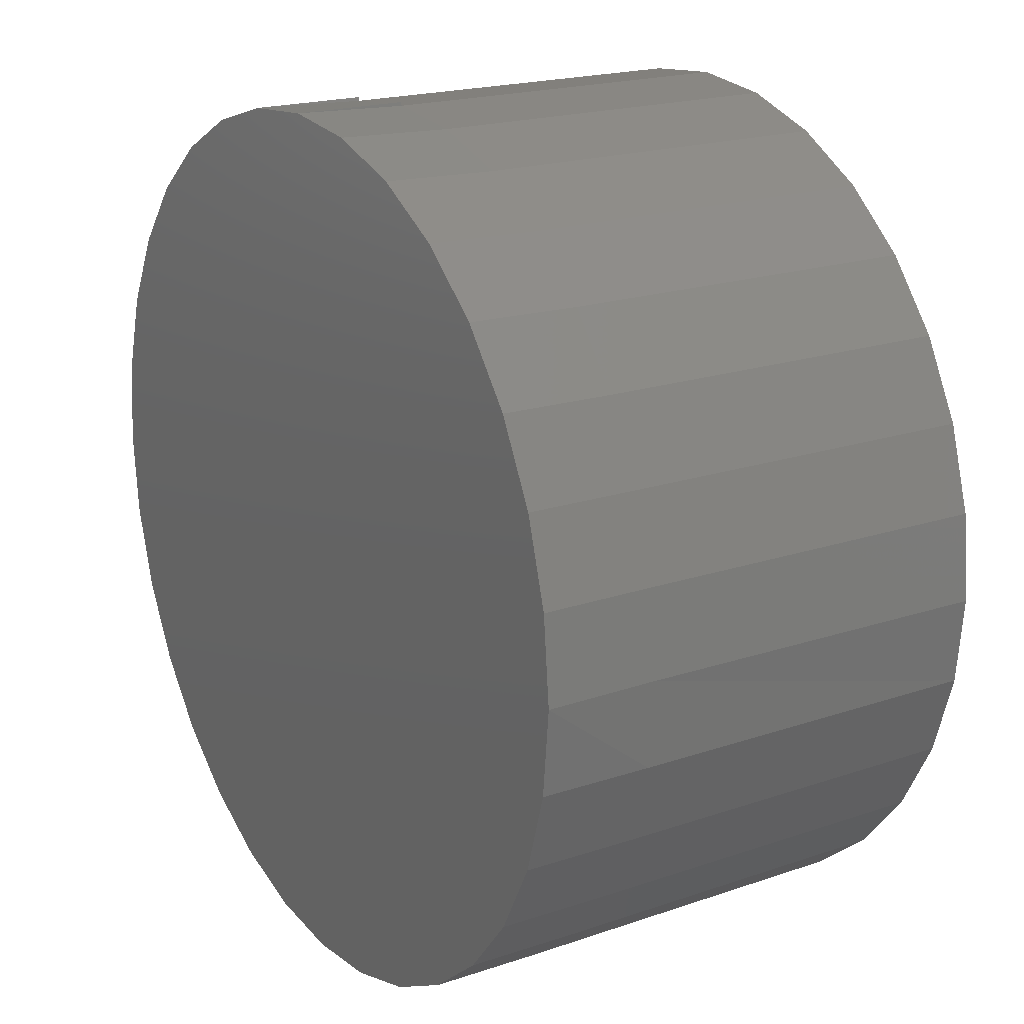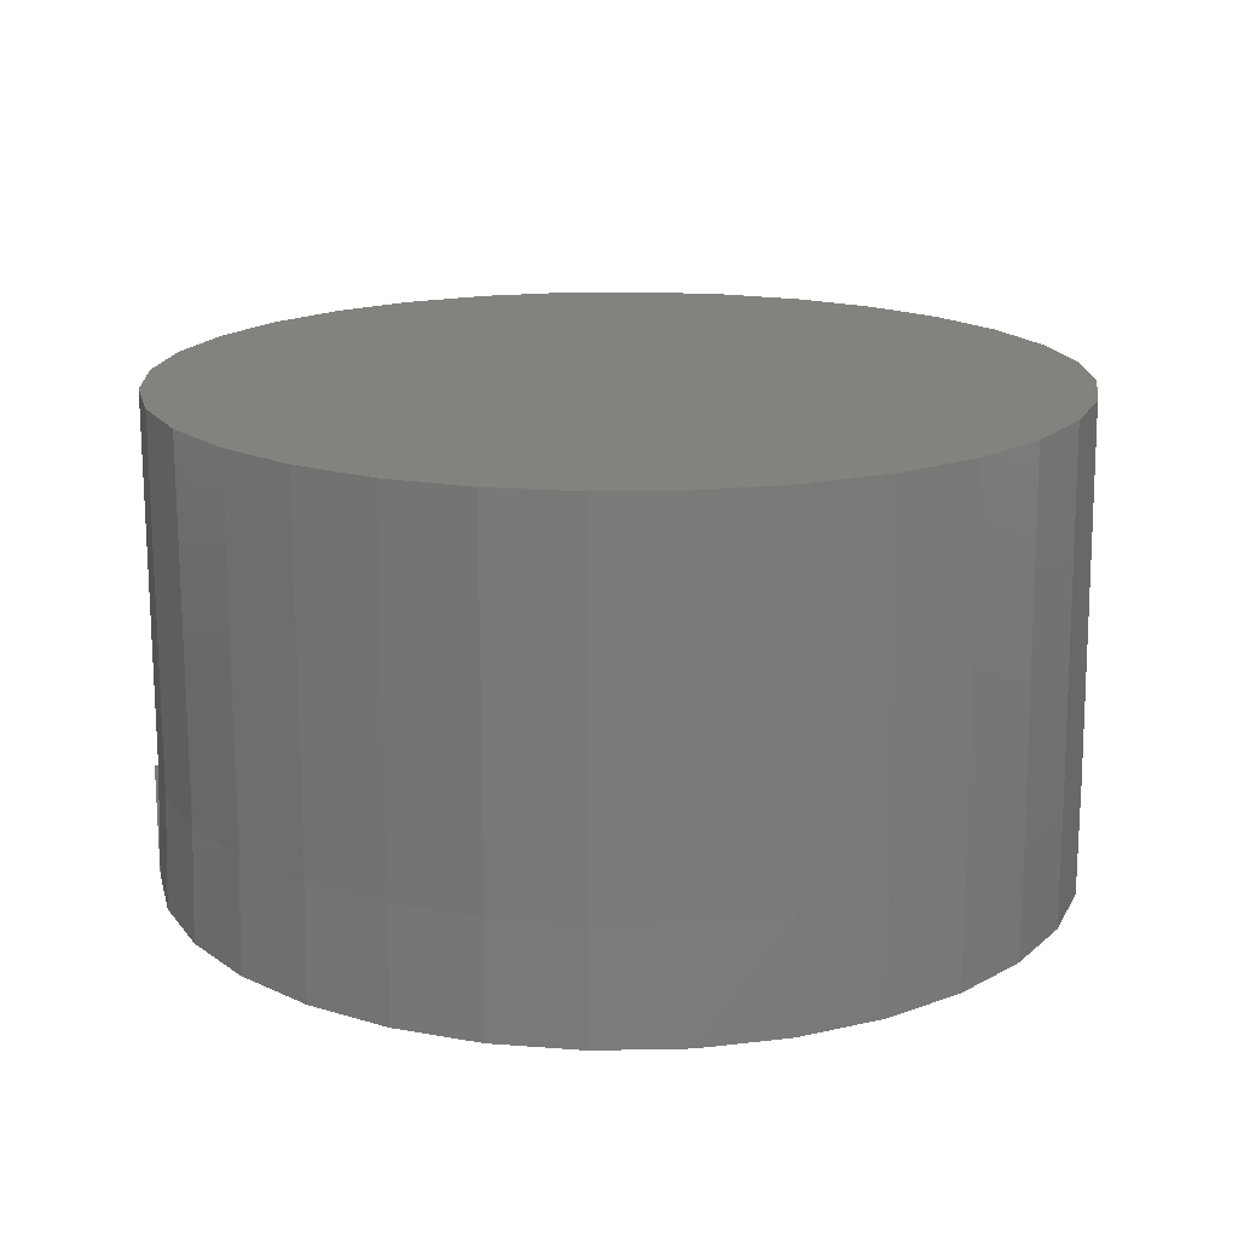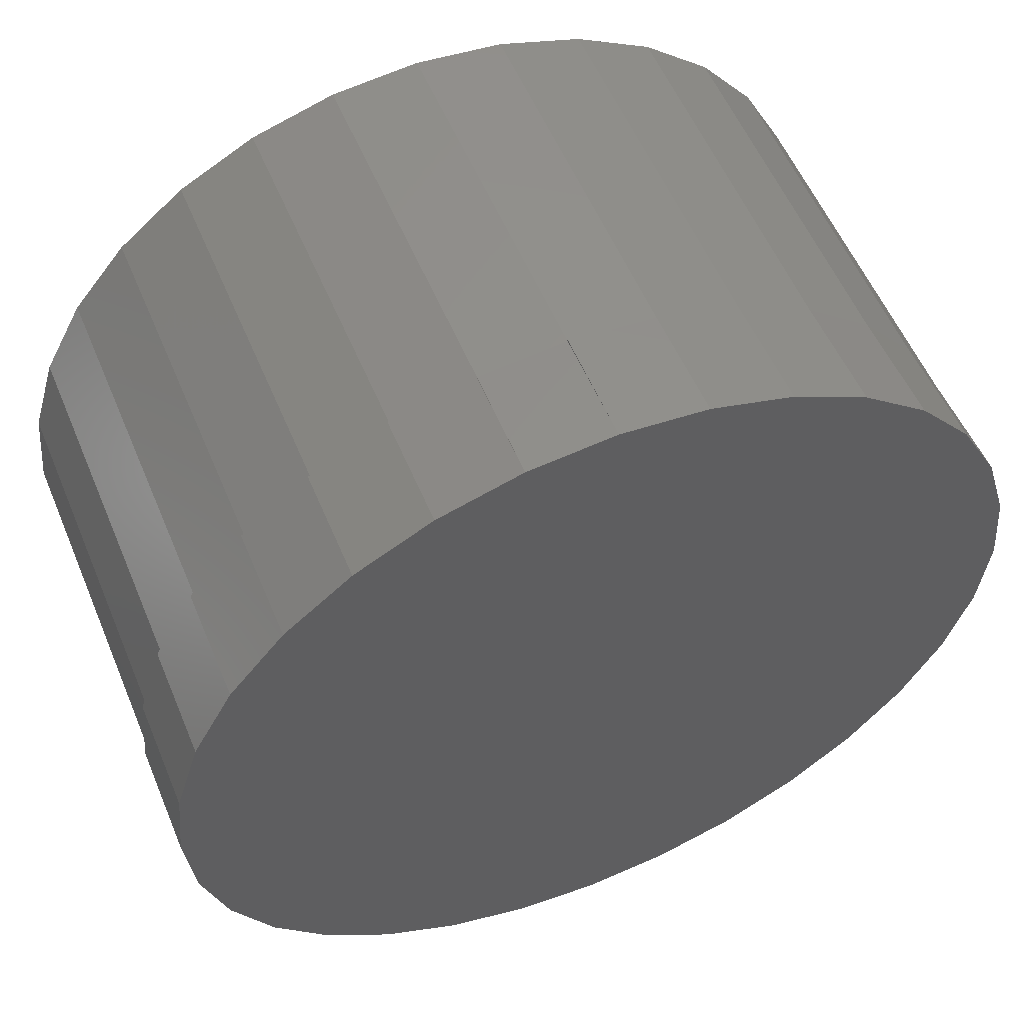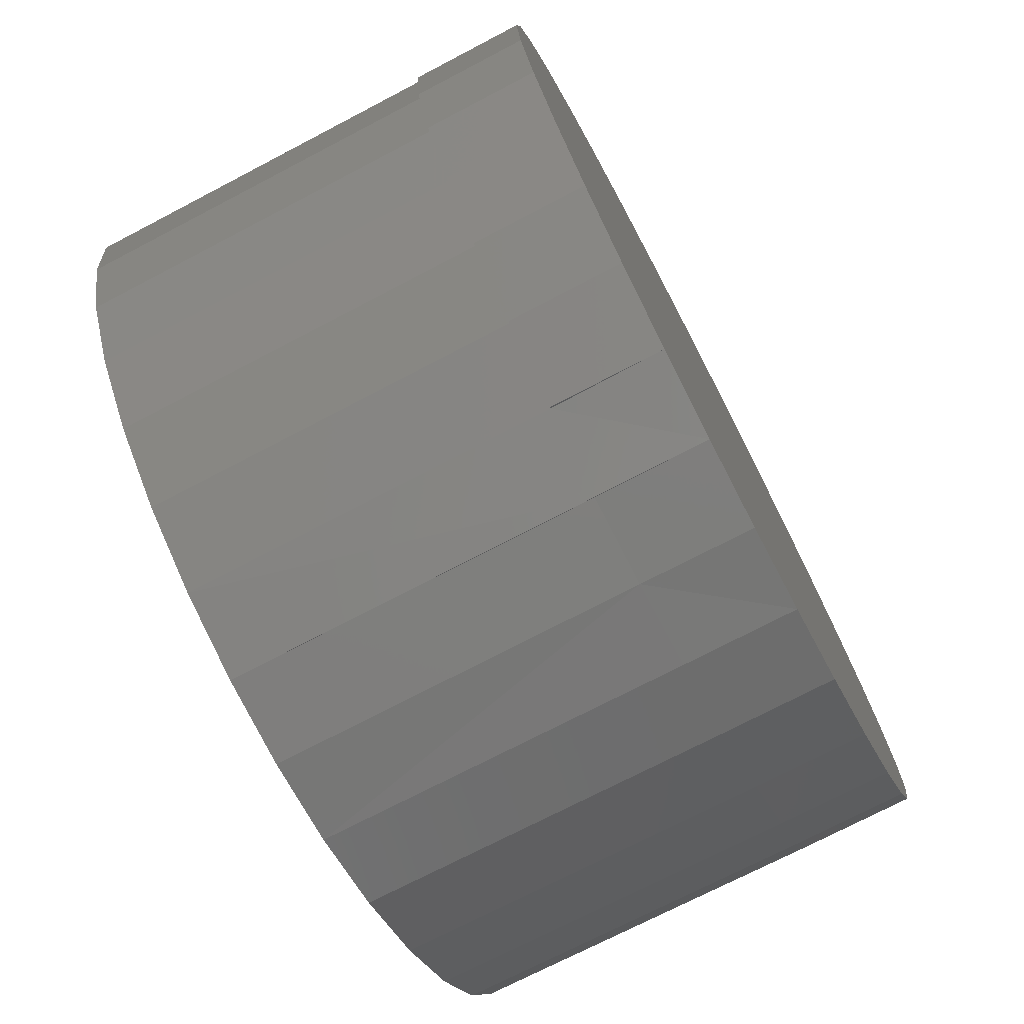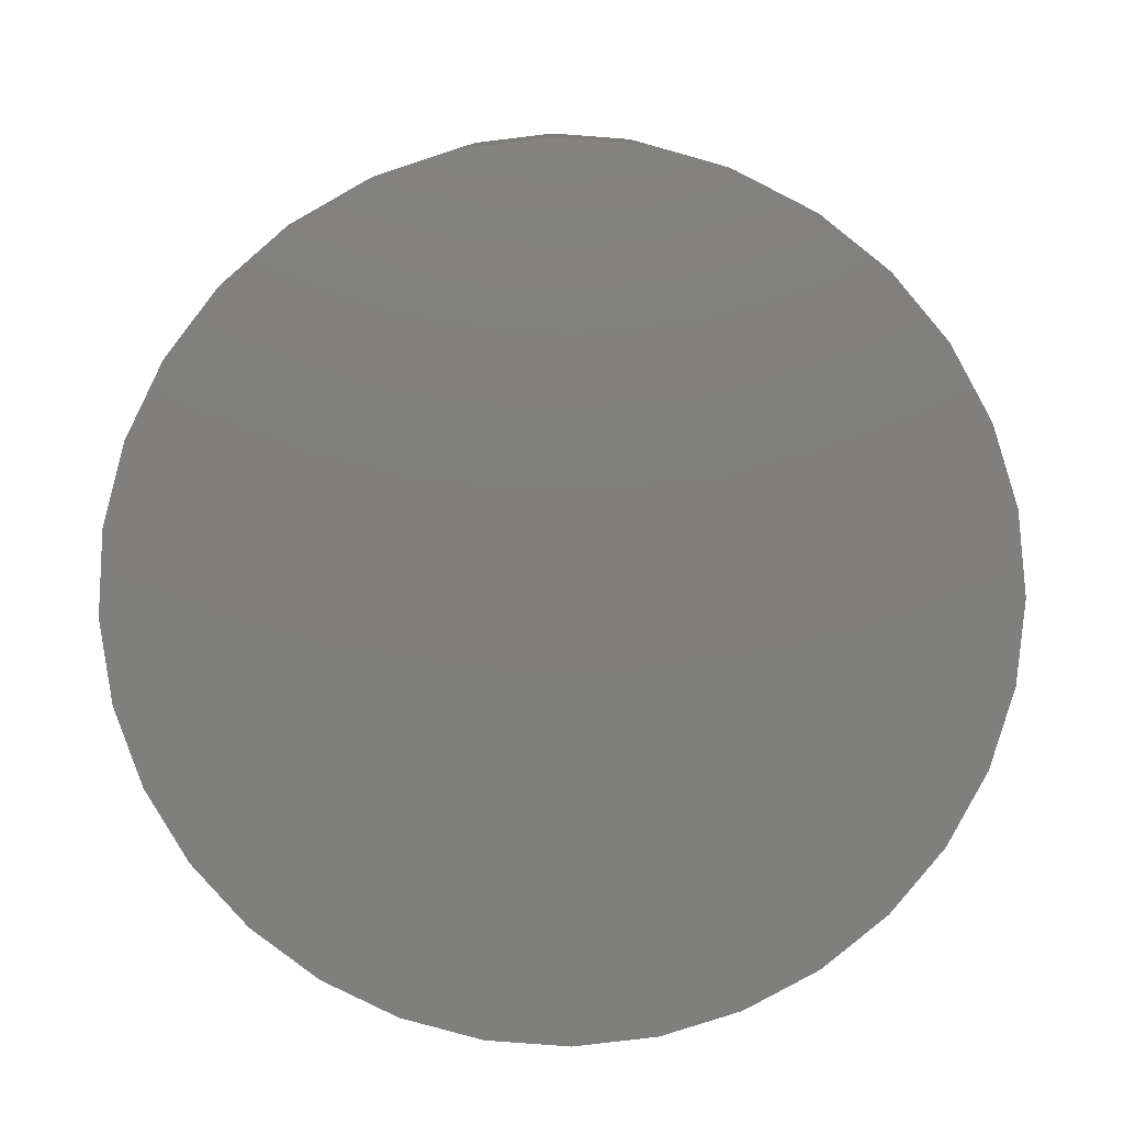
<metadata>
{"format":"stl","ext":"stl","renderer":"f3d","projection":"perspective","resolution":1024,"background":"white","views":[{"elev":19.8,"azim":58.3,"up":"+Z"},{"elev":16.9,"azim":82.0,"up":"+Y"},{"elev":56.1,"azim":-22.6,"up":"+Z"},{"elev":-74.4,"azim":-62.4,"up":"+Z"},{"elev":-79.3,"azim":125.0,"up":"+Y"}]}
</metadata>
<code>
# stl→obj: 209 verts, 410 faces
v 0.002467 -0.1016 0.06086
v 0.01434 -0.1016 0.05969
v -0.009405 -0.1016 0.05969
v -0.02082 -0.1016 0.05622
v 0.02576 -0.1016 0.05622
v -0.03134 -0.1016 0.0506
v 0.03628 -0.1016 0.0506
v -0.04056 -0.1016 0.04303
v 0.0455 -0.1016 0.04303
v -0.04813 -0.1016 0.03381
v 0.05307 -0.1016 0.03381
v -0.05376 -0.1016 0.02329
v 0.05869 -0.1016 0.02329
v 0.05421 -0.1016 -0.03204
v -0.04927 -0.1016 -0.03203
v 0.05921 -0.1016 -0.02198
v -0.04251 -0.1016 -0.041
v 0.04744 -0.1016 -0.041
v -0.03421 -0.1016 -0.04856
v 0.03914 -0.1016 -0.04856
v -0.02466 -0.1016 -0.05447
v 0.02959 -0.1016 -0.05448
v -0.01419 -0.1016 -0.05853
v 0.01912 -0.1016 -0.05853
v -0.003149 -0.1016 -0.0606
v 0.008081 -0.1016 -0.0606
v -0.05428 -0.1016 -0.02198
v -0.05735 -0.1016 -0.01118
v 0.06229 -0.1016 -0.01118
v -0.05839 -0.1016 5.279e-07
v 0.06332 -0.1016 -1.217e-16
v -0.05722 -0.1016 0.01187
v 0.06215 -0.1016 0.01187
v 0.002467 -0.03125 0.09211
v -0.0155 -0.05469 0.09034
v -0.0155 -0.03125 0.09034
v -0.03278 -0.05469 0.08509
v -0.03278 -0.03125 0.08509
v -0.0487 -0.05469 0.07658
v -0.0487 -0.03125 0.07658
v -0.06266 -0.05469 0.06513
v -0.06266 -0.03125 0.06513
v -0.07412 -0.05469 0.05117
v -0.07412 -0.03125 0.05117
v -0.08263 -0.05469 0.03525
v -0.08263 -0.03125 0.03525
v -0.08787 -0.05469 0.01797
v -0.08787 -0.03125 0.01797
v -0.08964 -0.05469 2.417e-18
v -0.08964 -0.03125 2.417e-18
v 0.002467 -0.05469 0.09211
v 0.02044 -0.03125 0.09034
v 0.02044 -0.05469 0.09034
v 0.03771 -0.03125 0.08509
v 0.03771 -0.05469 0.08509
v 0.05364 -0.03125 0.07658
v 0.05364 -0.05469 0.07658
v 0.0676 -0.03125 0.06513
v 0.0676 -0.05469 0.06513
v 0.07905 -0.03125 0.05117
v 0.07905 -0.05469 0.05117
v 0.08756 -0.03125 0.03525
v 0.08756 -0.05469 0.03525
v 0.0928 -0.03125 0.01797
v 0.0928 -0.05469 0.01797
v 0.09457 -0.03125 -4.27e-17
v 0.09457 -0.05469 -4.27e-17
v 0.002467 -0.03125 -0.09211
v 0.02044 -0.05469 -0.09034
v 0.02044 -0.03125 -0.09034
v 0.03771 -0.05469 -0.08509
v 0.03771 -0.03125 -0.08509
v 0.05364 -0.05469 -0.07658
v 0.05364 -0.03125 -0.07658
v 0.0676 -0.05469 -0.06513
v 0.0676 -0.03125 -0.06513
v 0.07905 -0.05469 -0.05117
v 0.07905 -0.03125 -0.05117
v 0.08756 -0.05469 -0.03525
v 0.08756 -0.03125 -0.03525
v 0.0928 -0.05469 -0.01797
v 0.0928 -0.03125 -0.01797
v 0.002467 -0.05469 -0.09211
v -0.0155 -0.03125 -0.09034
v -0.0155 -0.05469 -0.09034
v -0.03278 -0.03125 -0.08509
v -0.03278 -0.05469 -0.08509
v -0.0487 -0.03125 -0.07658
v -0.0487 -0.05469 -0.07658
v -0.06266 -0.03125 -0.06513
v -0.06266 -0.05469 -0.06513
v -0.07412 -0.03125 -0.05117
v -0.07412 -0.05469 -0.05117
v -0.08263 -0.03125 -0.03525
v -0.08263 -0.05469 -0.03525
v -0.08787 -0.03125 -0.01797
v -0.08787 -0.05469 -0.01797
v -0.04528 -0.1016 0.1149
v -0.02196 -0.1016 0.122
v -0.0216 -0.1016 0.121
v -0.04474 -0.1016 0.114
v -0.06678 -0.1016 0.1034
v -0.06607 -0.1016 0.1026
v -0.08562 -0.1016 0.08792
v -0.08476 -0.1016 0.08723
v -0.1011 -0.1016 0.06908
v -0.1001 -0.1016 0.06853
v -0.1126 -0.1016 0.04758
v -0.1115 -0.1016 0.04721
v -0.1197 -0.1016 0.02426
v -0.1185 -0.1016 0.02407
v -0.06607 -0.1016 -0.1026
v -0.04474 -0.1016 -0.114
v -0.04528 -0.1016 -0.1149
v -0.06678 -0.1016 -0.1034
v -0.08476 -0.1016 -0.08723
v -0.08562 -0.1016 -0.08792
v -0.1001 -0.1016 -0.06853
v -0.1011 -0.1016 -0.06908
v -0.1115 -0.1016 -0.04721
v -0.1126 -0.1016 -0.04758
v -0.1185 -0.1016 -0.02407
v -0.1197 -0.1016 -0.02426
v -0.1209 -0.1016 8.157e-18
v -0.122 -0.1016 3.976e-17
v -0.1209 7.03e-18 8.157e-18
v -0.1185 7.162e-18 0.02407
v -0.1115 7.551e-18 0.04721
v -0.1001 8.184e-18 0.06853
v -0.08476 9.036e-18 0.08723
v -0.06607 1.007e-17 0.1026
v -0.04474 1.126e-17 0.114
v -0.0216 1.254e-17 0.121
v 0.002467 1.388e-17 0.1234
v 0.002467 -0.1016 0.1234
v 0.02653 1.521e-17 0.121
v 0.02653 -0.1016 0.121
v 0.04967 1.65e-17 0.114
v 0.04967 -0.1016 0.114
v 0.071 1.768e-17 0.1026
v 0.071 -0.1016 0.1026
v 0.08969 1.872e-17 0.08723
v 0.08969 -0.1016 0.08723
v 0.105 1.957e-17 0.06853
v 0.105 -0.1016 0.06853
v 0.1164 2.02e-17 0.04721
v 0.1164 -0.1016 0.04721
v 0.1235 2.059e-17 0.02407
v 0.1235 -0.1016 0.02407
v 0.1258 2.073e-17 -2.206e-17
v 0.1258 -0.1016 -2.206e-17
v -0.02196 -0.1016 -0.122
v -0.0216 1.254e-17 -0.121
v -0.0216 -0.1016 -0.121
v -0.04474 1.126e-17 -0.114
v 0.002467 -0.1016 -0.1234
v 0.02653 1.521e-17 -0.121
v 0.02656 -0.1016 -0.122
v 0.002467 1.388e-17 -0.1234
v -0.06607 1.007e-17 -0.1026
v -0.08476 9.036e-18 -0.08723
v -0.1001 8.184e-18 -0.06853
v -0.1115 7.551e-18 -0.04721
v -0.1185 7.162e-18 -0.02407
v 0.1235 2.059e-17 -0.02407
v 0.1243 -0.1016 -0.02426
v 0.1164 2.02e-17 -0.04721
v 0.1172 -0.1016 -0.04758
v 0.105 1.957e-17 -0.06853
v 0.1057 -0.1016 -0.06908
v 0.08969 1.872e-17 -0.08723
v 0.09023 -0.1016 -0.08792
v 0.071 1.768e-17 -0.1026
v 0.07138 -0.1016 -0.1034
v 0.04967 1.65e-17 -0.114
v 0.04989 -0.1016 -0.1149
v -0.04528 -0.1328 -0.1149
v -0.02196 -0.1328 -0.122
v 0.002303 -0.1328 -0.1243
v -0.06678 -0.1328 -0.1034
v -0.08562 -0.1328 -0.08792
v -0.1011 -0.1328 -0.06908
v -0.1126 -0.1328 -0.04758
v -0.1197 -0.1328 -0.02426
v -0.122 -0.1328 3.976e-17
v 0.1266 -0.1328 -5.16e-17
v 0.1243 -0.1328 -0.02426
v 0.1172 -0.1328 -0.04758
v 0.1057 -0.1328 -0.06908
v 0.09023 -0.1328 -0.08792
v 0.07138 -0.1328 -0.1034
v 0.04989 -0.1328 -0.1149
v 0.02656 -0.1328 -0.122
v -0.02196 -0.1328 0.122
v 0.002303 -0.1328 0.1243
v 0.002303 -0.1016 0.1243
v 0.02656 -0.1328 0.122
v 0.04989 -0.1328 0.1149
v 0.07138 -0.1328 0.1034
v 0.09023 -0.1328 0.08792
v 0.1057 -0.1328 0.06908
v 0.1172 -0.1328 0.04758
v 0.1243 -0.1328 0.02426
v -0.1197 -0.1328 0.02426
v -0.1126 -0.1328 0.04758
v -0.1011 -0.1328 0.06908
v -0.08562 -0.1328 0.08792
v -0.06678 -0.1328 0.1034
v -0.04528 -0.1328 0.1149
f 1 2 3
f 4 3 2
f 5 4 2
f 6 4 5
f 7 6 5
f 8 6 7
f 9 8 7
f 10 8 9
f 11 10 9
f 12 10 11
f 13 12 11
f 14 15 16
f 17 15 14
f 18 17 14
f 19 17 18
f 20 19 18
f 21 19 20
f 22 21 20
f 23 21 22
f 24 23 22
f 25 23 24
f 26 25 24
f 15 27 16
f 16 27 28
f 16 28 29
f 29 28 30
f 29 30 31
f 31 30 32
f 31 32 33
f 33 32 12
f 33 12 13
f 34 35 36
f 36 35 37
f 36 37 38
f 38 37 39
f 38 39 40
f 40 39 41
f 40 41 42
f 42 41 43
f 42 43 44
f 44 43 45
f 44 45 46
f 46 45 47
f 46 47 48
f 48 47 49
f 48 49 50
f 35 34 51
f 51 34 52
f 51 52 53
f 53 52 54
f 53 54 55
f 55 54 56
f 55 56 57
f 57 56 58
f 57 58 59
f 59 58 60
f 59 60 61
f 61 60 62
f 61 62 63
f 63 62 64
f 63 64 65
f 65 64 66
f 65 66 67
f 68 69 70
f 70 69 71
f 70 71 72
f 72 71 73
f 72 73 74
f 74 73 75
f 74 75 76
f 76 75 77
f 76 77 78
f 78 77 79
f 78 79 80
f 80 79 81
f 80 81 82
f 82 81 67
f 82 67 66
f 69 68 83
f 83 68 84
f 83 84 85
f 85 84 86
f 85 86 87
f 87 86 88
f 87 88 89
f 89 88 90
f 89 90 91
f 91 90 92
f 91 92 93
f 93 92 94
f 93 94 95
f 95 94 96
f 95 96 97
f 97 96 50
f 97 50 49
f 53 2 51
f 51 2 1
f 51 1 35
f 35 1 3
f 35 3 37
f 37 3 4
f 37 4 39
f 39 4 6
f 39 6 41
f 41 6 8
f 41 8 43
f 43 8 10
f 43 10 45
f 45 10 12
f 45 12 47
f 47 12 32
f 47 32 49
f 49 32 30
f 2 53 5
f 5 53 55
f 5 55 7
f 7 55 57
f 7 57 9
f 9 57 59
f 9 59 11
f 11 59 61
f 11 61 13
f 13 61 63
f 13 63 33
f 33 63 65
f 33 65 31
f 31 65 67
f 19 89 91
f 87 21 23
f 87 89 21
f 21 89 19
f 25 83 85
f 25 85 23
f 85 87 23
f 26 69 83
f 26 83 25
f 24 71 69
f 24 69 26
f 22 73 71
f 22 71 24
f 75 73 20
f 20 73 22
f 31 67 29
f 29 67 81
f 29 81 16
f 16 81 79
f 16 79 14
f 14 79 77
f 14 77 18
f 18 77 75
f 18 75 20
f 49 30 97
f 97 30 28
f 97 28 95
f 95 28 27
f 95 27 93
f 93 27 15
f 93 15 91
f 91 15 17
f 91 17 19
f 98 99 100
f 101 98 100
f 102 98 101
f 103 102 101
f 104 102 103
f 105 104 103
f 106 104 105
f 107 106 105
f 108 106 107
f 109 108 107
f 110 108 109
f 111 110 109
f 112 113 114
f 115 112 114
f 116 112 115
f 117 116 115
f 118 116 117
f 119 118 117
f 120 118 119
f 121 120 119
f 122 120 121
f 123 122 121
f 122 123 124
f 125 110 111
f 125 111 124
f 125 124 123
f 126 124 127
f 127 124 111
f 127 111 128
f 128 111 109
f 128 109 129
f 129 109 107
f 129 107 130
f 130 107 105
f 130 105 131
f 131 105 103
f 131 103 132
f 132 103 101
f 132 101 133
f 133 101 100
f 133 100 134
f 134 100 135
f 134 135 136
f 136 135 137
f 136 137 138
f 138 137 139
f 138 139 140
f 140 139 141
f 140 141 142
f 142 141 143
f 142 143 144
f 144 143 145
f 144 145 146
f 146 145 147
f 146 147 148
f 148 147 149
f 148 149 150
f 150 149 151
f 152 153 154
f 153 152 155
f 155 152 113
f 156 157 158
f 157 156 159
f 155 113 160
f 160 113 112
f 160 112 161
f 161 112 116
f 161 116 162
f 162 116 118
f 162 118 163
f 163 118 120
f 163 120 164
f 164 120 122
f 164 122 126
f 126 122 124
f 159 156 153
f 153 156 154
f 150 151 165
f 165 151 166
f 165 166 167
f 167 166 168
f 167 168 169
f 169 168 170
f 169 170 171
f 171 170 172
f 171 172 173
f 173 172 174
f 173 174 175
f 175 174 176
f 175 176 157
f 157 176 158
f 113 177 114
f 177 113 178
f 178 113 152
f 154 178 152
f 178 154 179
f 179 154 156
f 114 177 115
f 115 177 180
f 115 180 117
f 117 180 181
f 117 181 119
f 119 181 182
f 119 182 121
f 121 182 183
f 121 183 123
f 123 183 184
f 123 184 125
f 125 184 185
f 151 186 166
f 166 186 187
f 166 187 168
f 168 187 188
f 168 188 170
f 170 188 189
f 170 189 172
f 172 189 190
f 172 190 174
f 174 190 191
f 174 191 176
f 176 191 192
f 176 192 158
f 158 192 193
f 158 193 156
f 156 193 179
f 194 100 99
f 135 195 196
f 195 135 194
f 100 194 135
f 135 197 137
f 197 135 195
f 195 135 196
f 137 197 139
f 139 197 198
f 139 198 141
f 141 198 199
f 141 199 143
f 143 199 200
f 143 200 145
f 145 200 201
f 145 201 147
f 147 201 202
f 147 202 149
f 149 202 203
f 149 203 151
f 151 203 186
f 125 185 110
f 110 185 204
f 110 204 108
f 108 204 205
f 108 205 106
f 106 205 206
f 106 206 104
f 104 206 207
f 104 207 102
f 102 207 208
f 102 208 98
f 98 208 209
f 98 209 99
f 99 209 194
f 194 197 195
f 197 194 209
f 197 209 198
f 198 209 208
f 198 208 199
f 191 177 192
f 192 177 178
f 192 178 193
f 193 178 179
f 199 208 200
f 200 208 207
f 200 207 201
f 201 207 206
f 201 206 202
f 202 206 205
f 202 205 203
f 203 205 204
f 203 204 186
f 186 204 185
f 186 185 187
f 187 185 184
f 187 184 188
f 188 184 183
f 188 183 189
f 189 183 182
f 189 182 190
f 190 182 181
f 190 181 191
f 191 181 180
f 191 180 177
f 36 52 34
f 52 36 38
f 52 38 54
f 54 38 40
f 54 40 56
f 74 86 72
f 72 86 84
f 72 84 70
f 70 84 68
f 56 40 58
f 58 40 42
f 58 42 60
f 60 42 44
f 60 44 62
f 62 44 46
f 62 46 64
f 64 46 48
f 64 48 66
f 66 48 50
f 66 50 82
f 82 50 96
f 82 96 80
f 80 96 94
f 80 94 78
f 78 94 92
f 78 92 76
f 76 92 90
f 76 90 74
f 74 90 88
f 74 88 86
f 134 136 133
f 132 133 136
f 138 132 136
f 131 132 138
f 140 131 138
f 175 155 173
f 153 155 175
f 157 153 175
f 159 153 157
f 155 160 173
f 173 160 161
f 173 161 171
f 171 161 162
f 171 162 169
f 169 162 163
f 169 163 167
f 167 163 164
f 167 164 165
f 165 164 126
f 165 126 150
f 150 126 127
f 150 127 148
f 148 127 128
f 148 128 146
f 146 128 129
f 146 129 144
f 144 129 130
f 144 130 142
f 142 130 131
f 142 131 140

</code>
